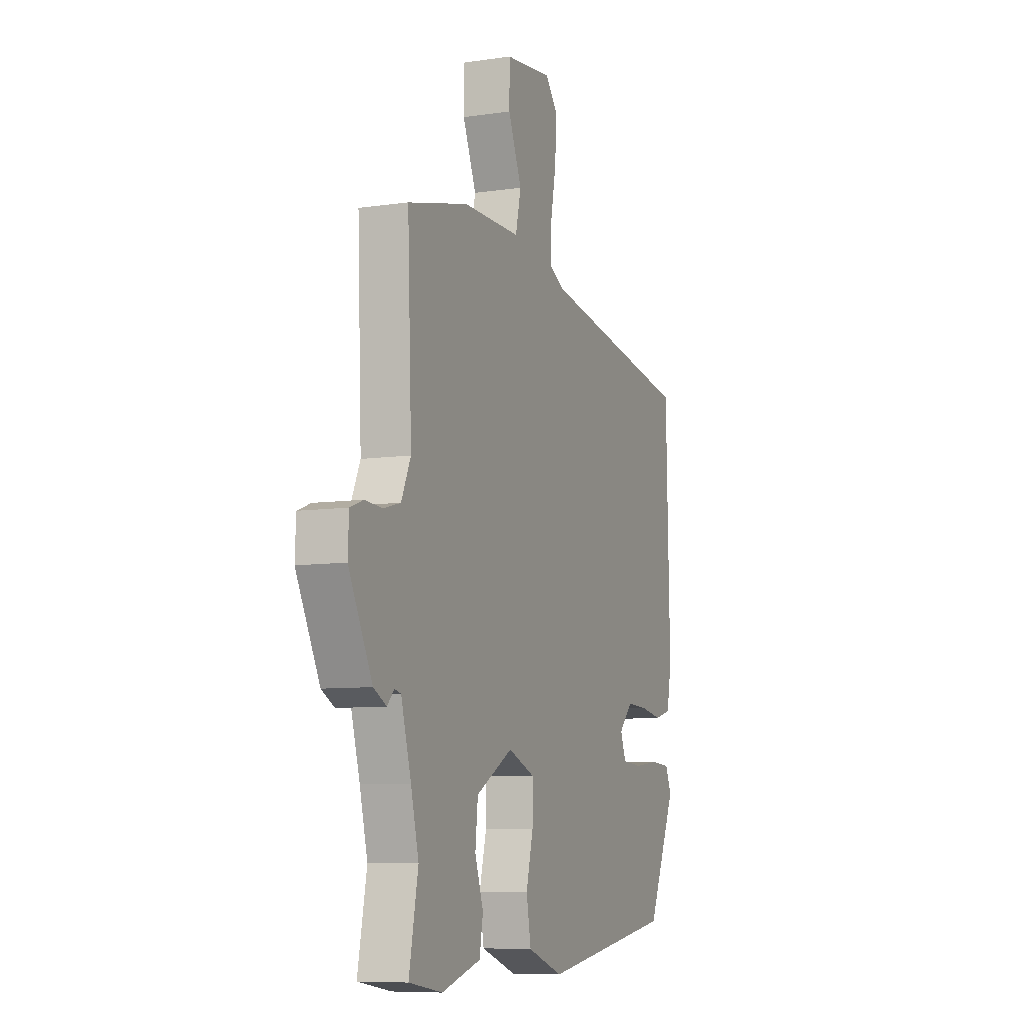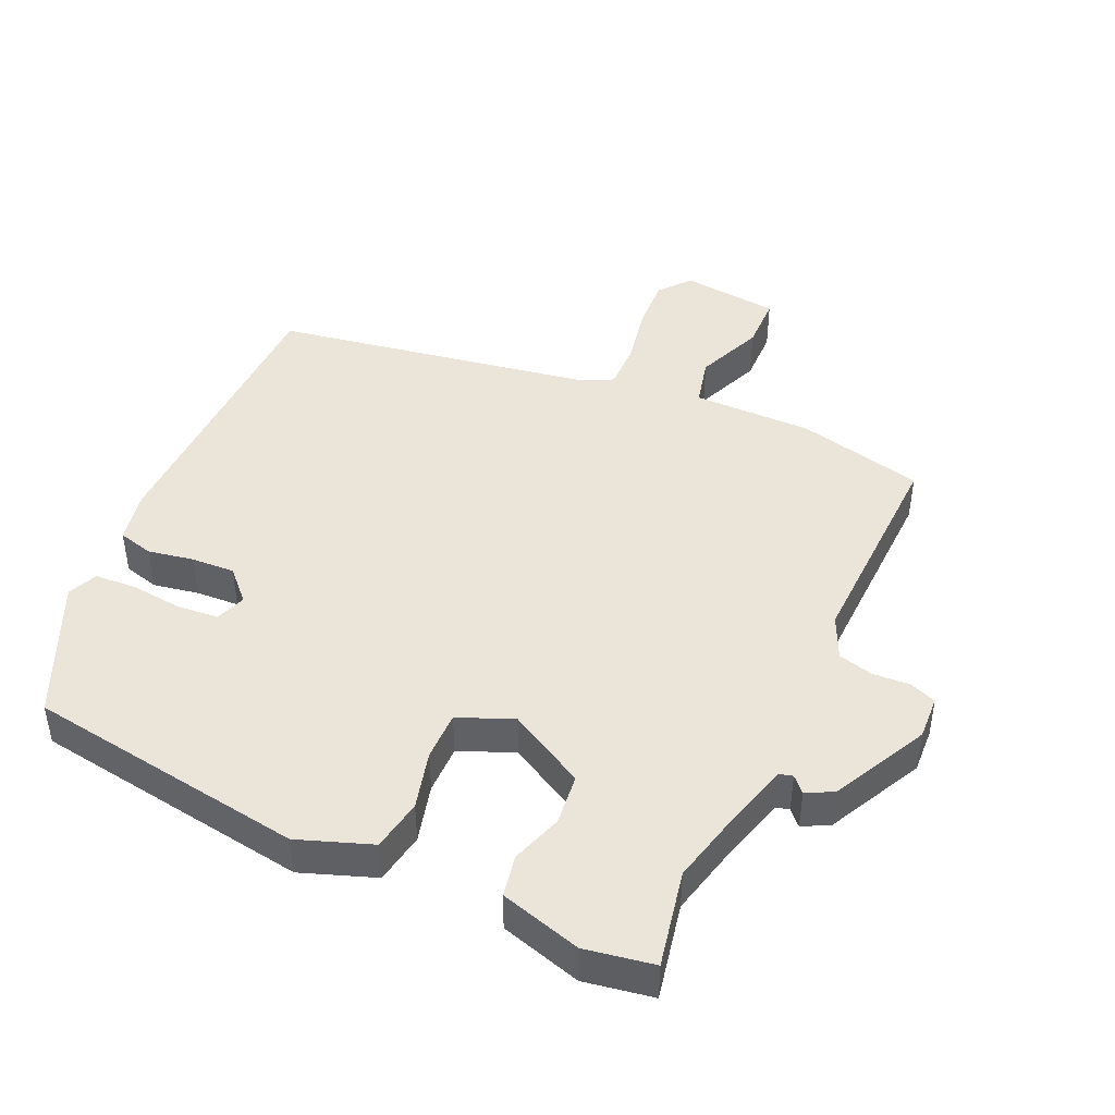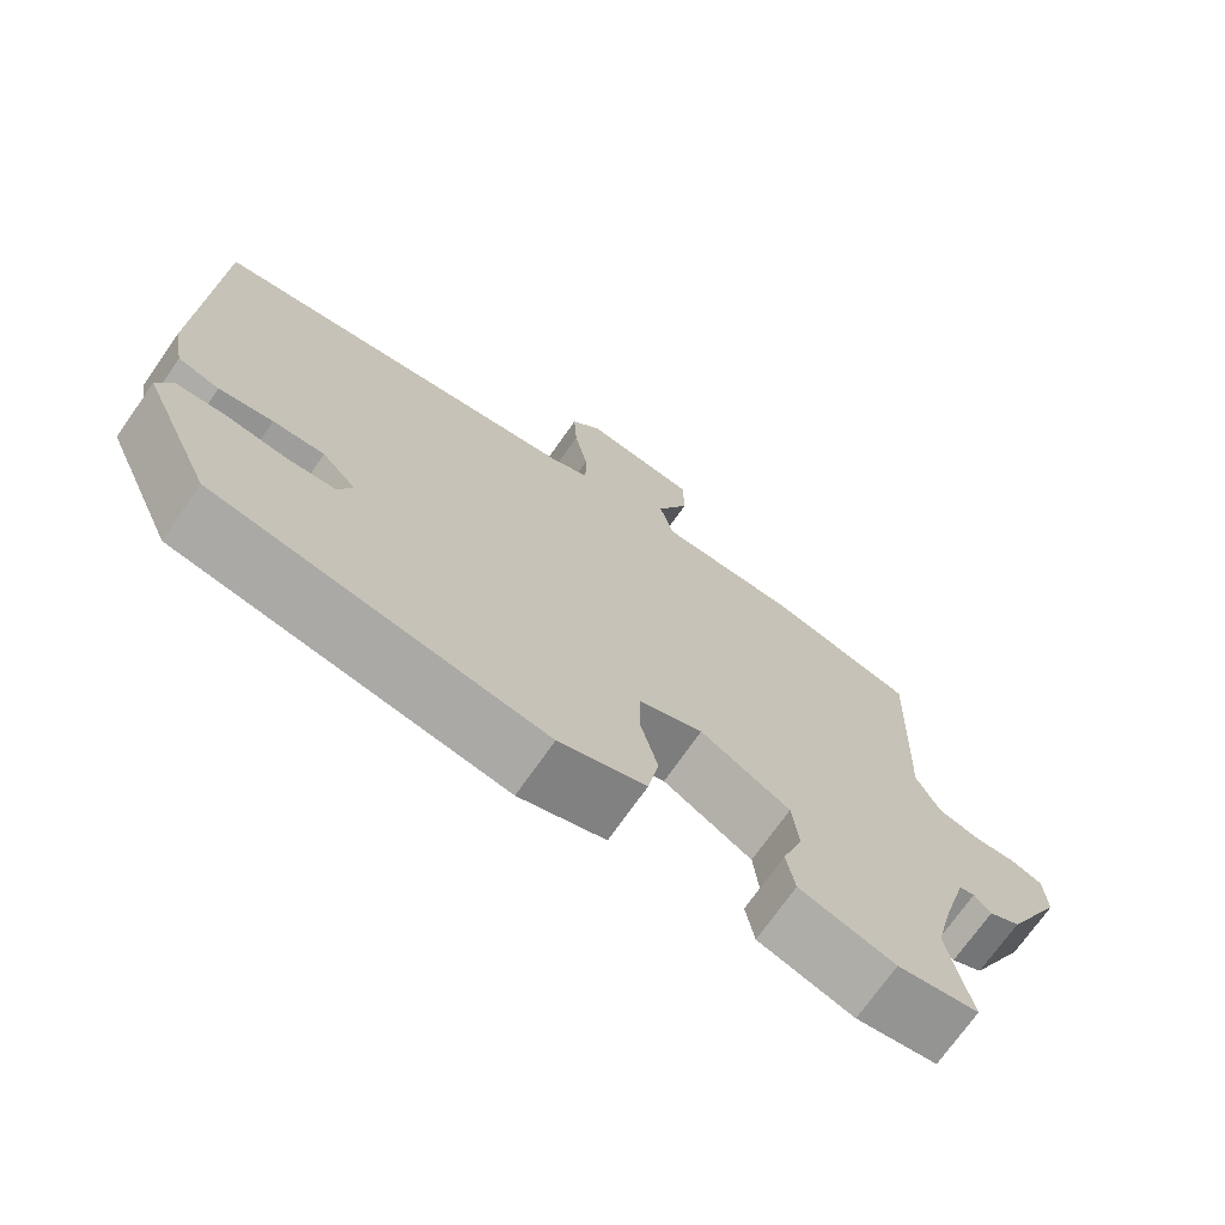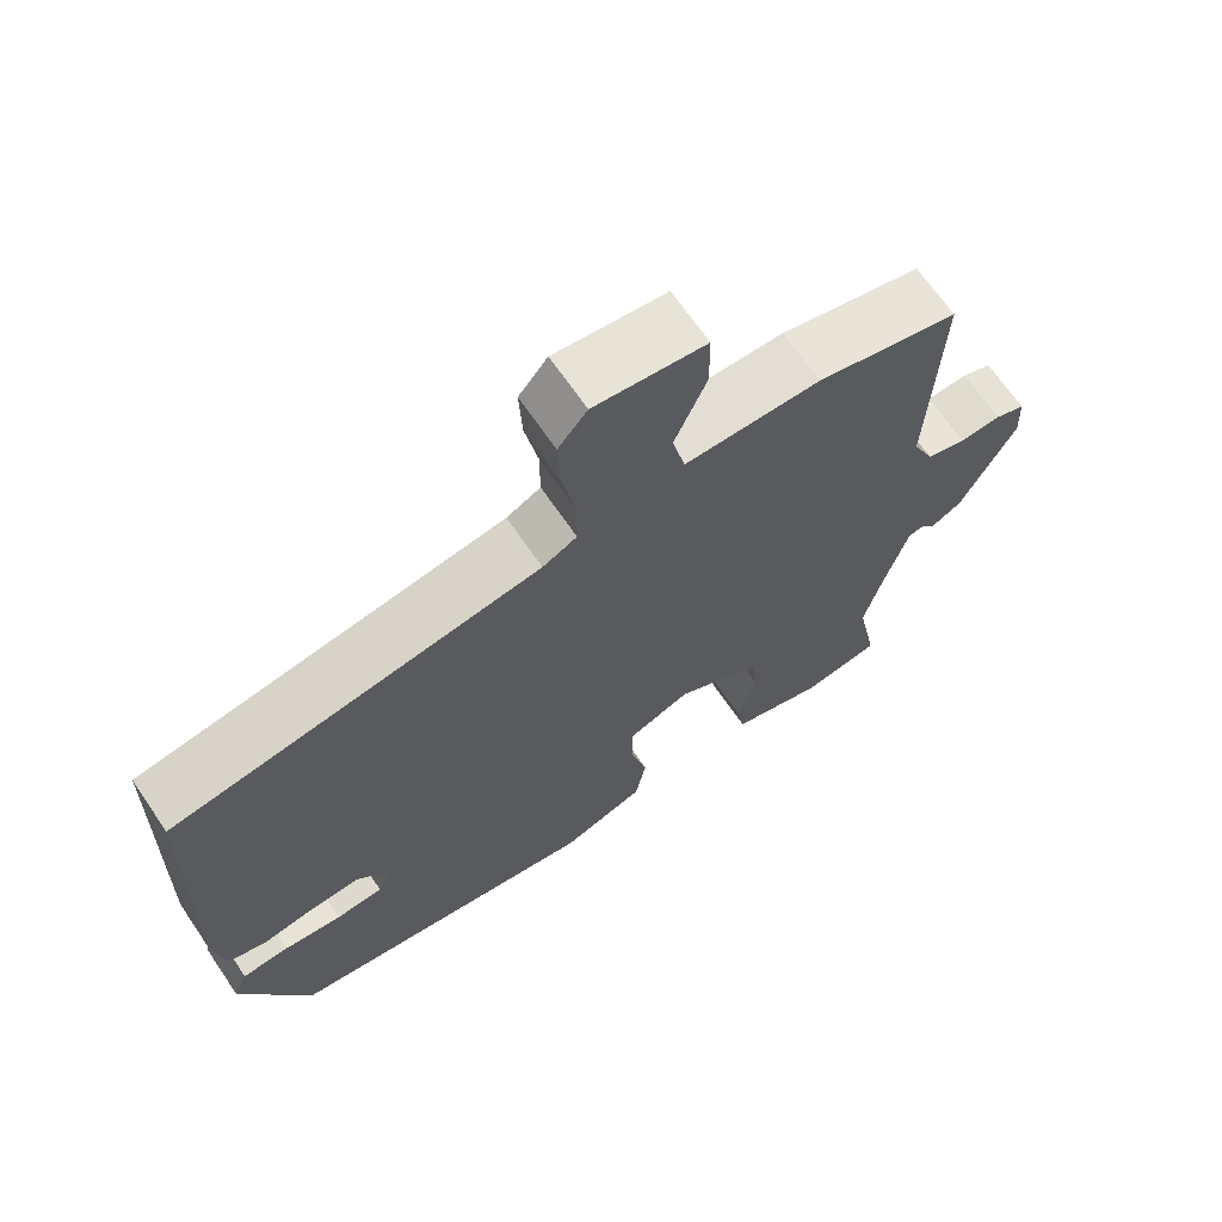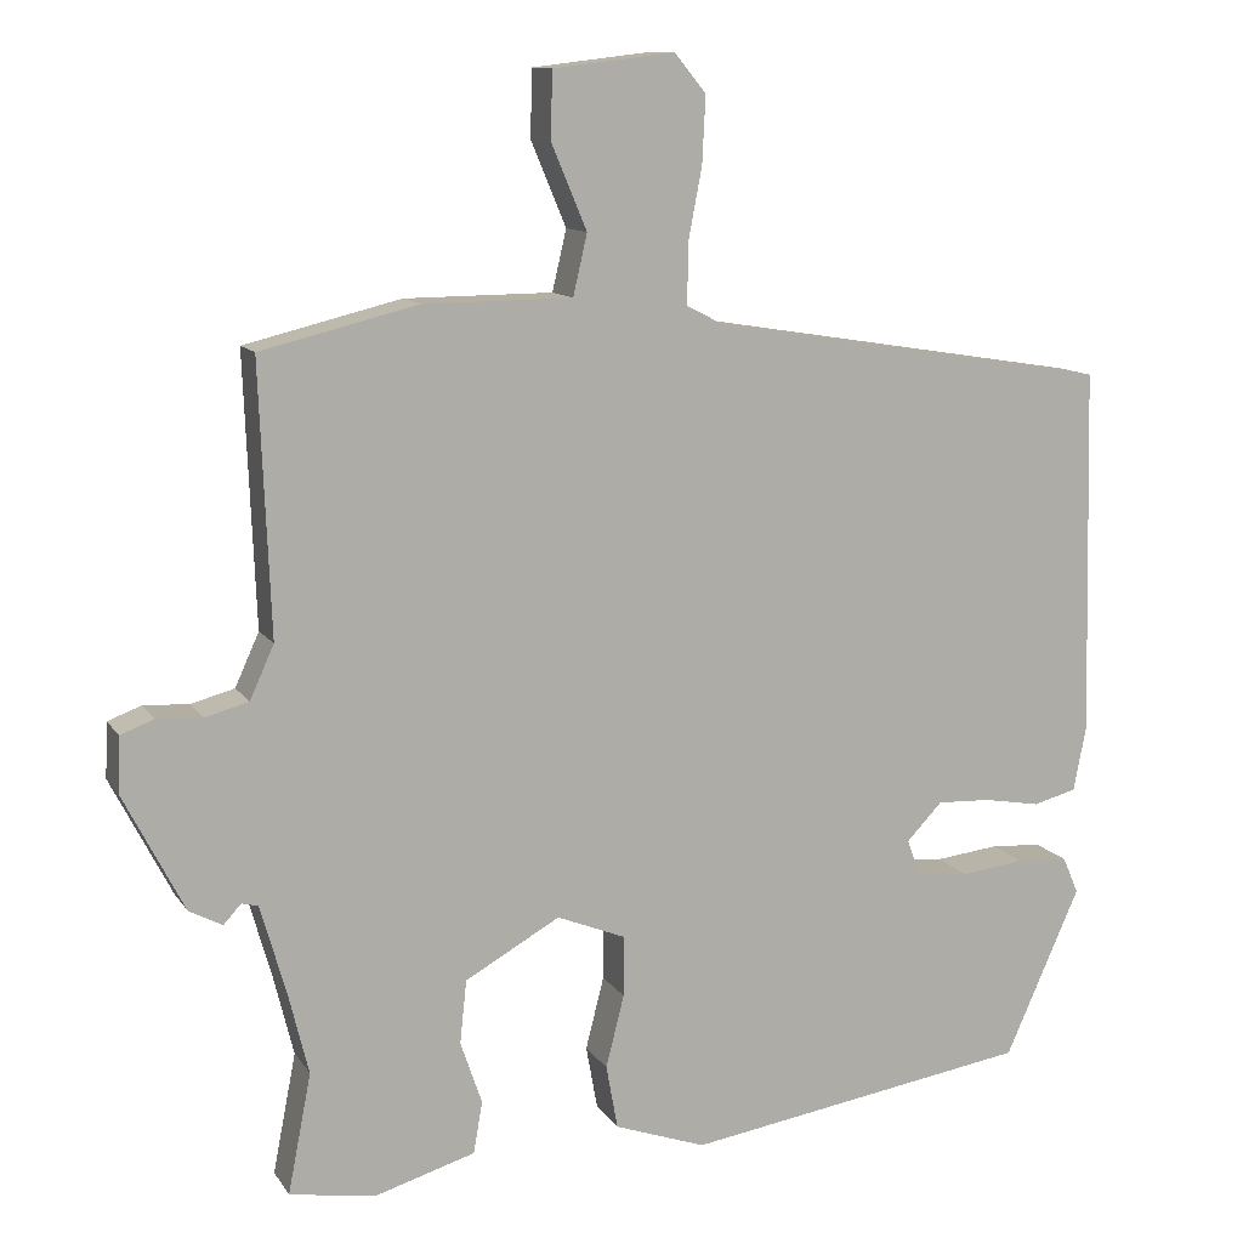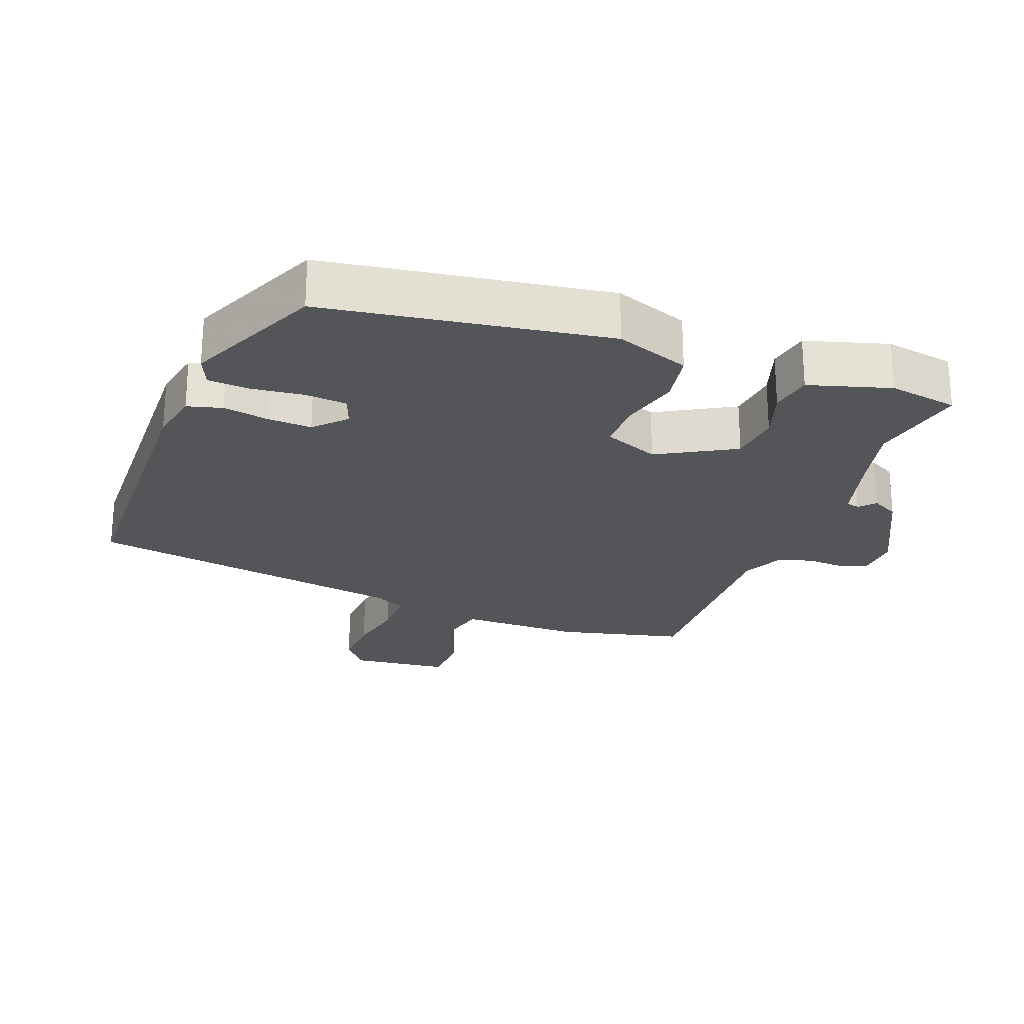
<metadata>
{"format":"obj","ext":"obj","renderer":"f3d","projection":"perspective","resolution":1024,"background":"white","views":[{"elev":-8.2,"azim":-68.0,"up":"+Z"},{"elev":44.6,"azim":-156.0,"up":"+Y"},{"elev":-72.0,"azim":145.0,"up":"+Z"},{"elev":67.6,"azim":145.7,"up":"+Z"},{"elev":11.6,"azim":-20.7,"up":"+Z"},{"elev":-24.2,"azim":159.2,"up":"+Y"}]}
</metadata>
<code>
v 0.427 0.07 -0.473
v 0.01 0.07 -0.538
v -0.1 0.07 -0.499
v -0.114 0.07 -0.422
v -0.092 0.07 -0.335
v -0.092 0.07 -0.262
v -0.174 0.07 -0.229
v -0.288 0.07 -0.293
v -0.296 0.07 -0.369
v -0.27 0.07 -0.445
v -0.281 0.07 -0.507
v -0.402 0.07 -0.543
v -0.505 0.07 -0.526
v -0.477 0.07 -0.382
v -0.501 0.07 -0.285
v -0.532 0.07 -0.176
v -0.552 0.07 -0.171
v -0.573 0.07 -0.194
v -0.613 0.07 -0.173
v -0.686 0.07 -0.031
v -0.683 0.07 0.035
v -0.643 0.07 0.05
v -0.588 0.07 0.047
v -0.536 0.07 0.061
v -0.507 0.07 0.125
v -0.52 0.07 0.449
v -0.332 0.07 0.495
v -0.153 0.07 0.496
v -0.136 0.07 0.569
v -0.178 0.07 0.669
v -0.177 0.07 0.75
v -0.031 0.07 0.767
v 0.007 0.07 0.721
v 0.003 0.07 0.641
v -0.014 0.07 0.552
v -0.014 0.07 0.482
v 0.031 0.07 0.459
v 0.512 0.07 0.381
v 0.523 0.07 -0.06
v 0.508 0.07 -0.138
v 0.456 0.07 -0.152
v 0.388 0.07 -0.14
v 0.323 0.07 -0.137
v 0.28 0.07 -0.182
v 0.297 0.07 -0.227
v 0.359 0.07 -0.232
v 0.436 0.07 -0.223
v 0.498 0.07 -0.227
v 0.517 0.07 -0.271
v 0.427 0 -0.473
v 0.01 0 -0.538
v -0.1 0 -0.499
v -0.114 0 -0.422
v -0.092 0 -0.335
v -0.092 0 -0.262
v -0.174 0 -0.229
v -0.288 0 -0.293
v -0.296 0 -0.369
v -0.27 0 -0.445
v -0.281 0 -0.507
v -0.402 0 -0.543
v -0.505 0 -0.526
v -0.477 0 -0.382
v -0.501 0 -0.285
v -0.532 0 -0.176
v -0.552 0 -0.171
v -0.573 0 -0.194
v -0.613 0 -0.173
v -0.686 0 -0.031
v -0.683 0 0.035
v -0.643 0 0.05
v -0.588 0 0.047
v -0.536 0 0.061
v -0.507 0 0.125
v -0.52 0 0.449
v -0.332 0 0.495
v -0.153 0 0.496
v -0.136 0 0.569
v -0.178 0 0.669
v -0.177 0 0.75
v -0.031 0 0.767
v 0.007 0 0.721
v 0.003 0 0.641
v -0.014 0 0.552
v -0.014 0 0.482
v 0.031 0 0.459
v 0.512 0 0.381
v 0.523 0 -0.06
v 0.508 0 -0.138
v 0.456 0 -0.152
v 0.388 0 -0.14
v 0.323 0 -0.137
v 0.28 0 -0.182
v 0.297 0 -0.227
v 0.359 0 -0.232
v 0.436 0 -0.223
v 0.498 0 -0.227
v 0.517 0 -0.271
f 3 4 5
f 2 3 5
f 1 2 5
f 49 1 5
f 48 49 5
f 47 48 5
f 46 47 5
f 45 46 5 6
f 44 45 6 7
f 43 44 7
f 40 41 42
f 39 40 42
f 38 39 42
f 37 38 42
f 36 37 42 43
f 33 34 35
f 32 33 35
f 31 32 35
f 30 31 35
f 29 30 35
f 28 29 35 36
f 36 43 7
f 28 36 7
f 27 28 7
f 26 27 7
f 25 26 7
f 21 22 23
f 20 21 23
f 19 20 23
f 18 19 23
f 17 18 23
f 16 17 23 24
f 25 7 8
f 24 25 8
f 16 24 8
f 15 16 8
f 12 13 14
f 11 12 14
f 10 11 14
f 9 10 14
f 8 9 14 15
f 54 53 52
f 54 52 51
f 54 51 50
f 54 50 98
f 54 98 97
f 54 97 96
f 54 96 95
f 55 54 95 94
f 56 55 94 93
f 56 93 92
f 91 90 89
f 91 89 88
f 91 88 87
f 91 87 86
f 92 91 86 85
f 84 83 82
f 84 82 81
f 84 81 80
f 84 80 79
f 84 79 78
f 85 84 78 77
f 56 92 85
f 56 85 77
f 56 77 76
f 56 76 75
f 56 75 74
f 72 71 70
f 72 70 69
f 72 69 68
f 72 68 67
f 72 67 66
f 73 72 66 65
f 57 56 74
f 57 74 73
f 57 73 65
f 57 65 64
f 63 62 61
f 63 61 60
f 63 60 59
f 63 59 58
f 64 63 58 57
f 1 50 51 2
f 2 51 52 3
f 3 52 53 4
f 4 53 54 5
f 5 54 55 6
f 6 55 56 7
f 7 56 57 8
f 8 57 58 9
f 9 58 59 10
f 10 59 60 11
f 11 60 61 12
f 12 61 62 13
f 13 62 63 14
f 14 63 64 15
f 15 64 65 16
f 16 65 66 17
f 17 66 67 18
f 18 67 68 19
f 19 68 69 20
f 20 69 70 21
f 21 70 71 22
f 22 71 72 23
f 23 72 73 24
f 24 73 74 25
f 25 74 75 26
f 26 75 76 27
f 27 76 77 28
f 28 77 78 29
f 29 78 79 30
f 30 79 80 31
f 31 80 81 32
f 32 81 82 33
f 33 82 83 34
f 34 83 84 35
f 35 84 85 36
f 36 85 86 37
f 37 86 87 38
f 38 87 88 39
f 39 88 89 40
f 40 89 90 41
f 41 90 91 42
f 42 91 92 43
f 43 92 93 44
f 44 93 94 45
f 45 94 95 46
f 46 95 96 47
f 47 96 97 48
f 48 97 98 49
f 49 98 50 1

</code>
